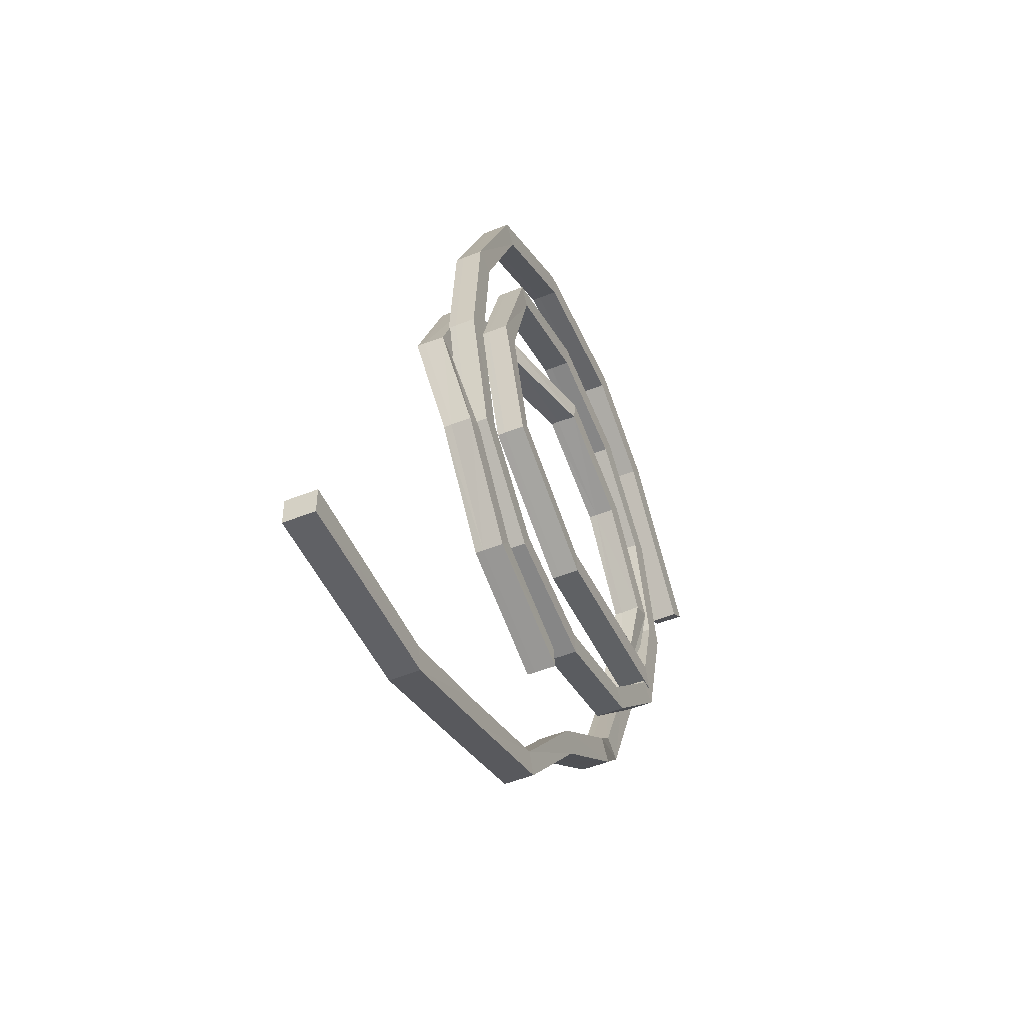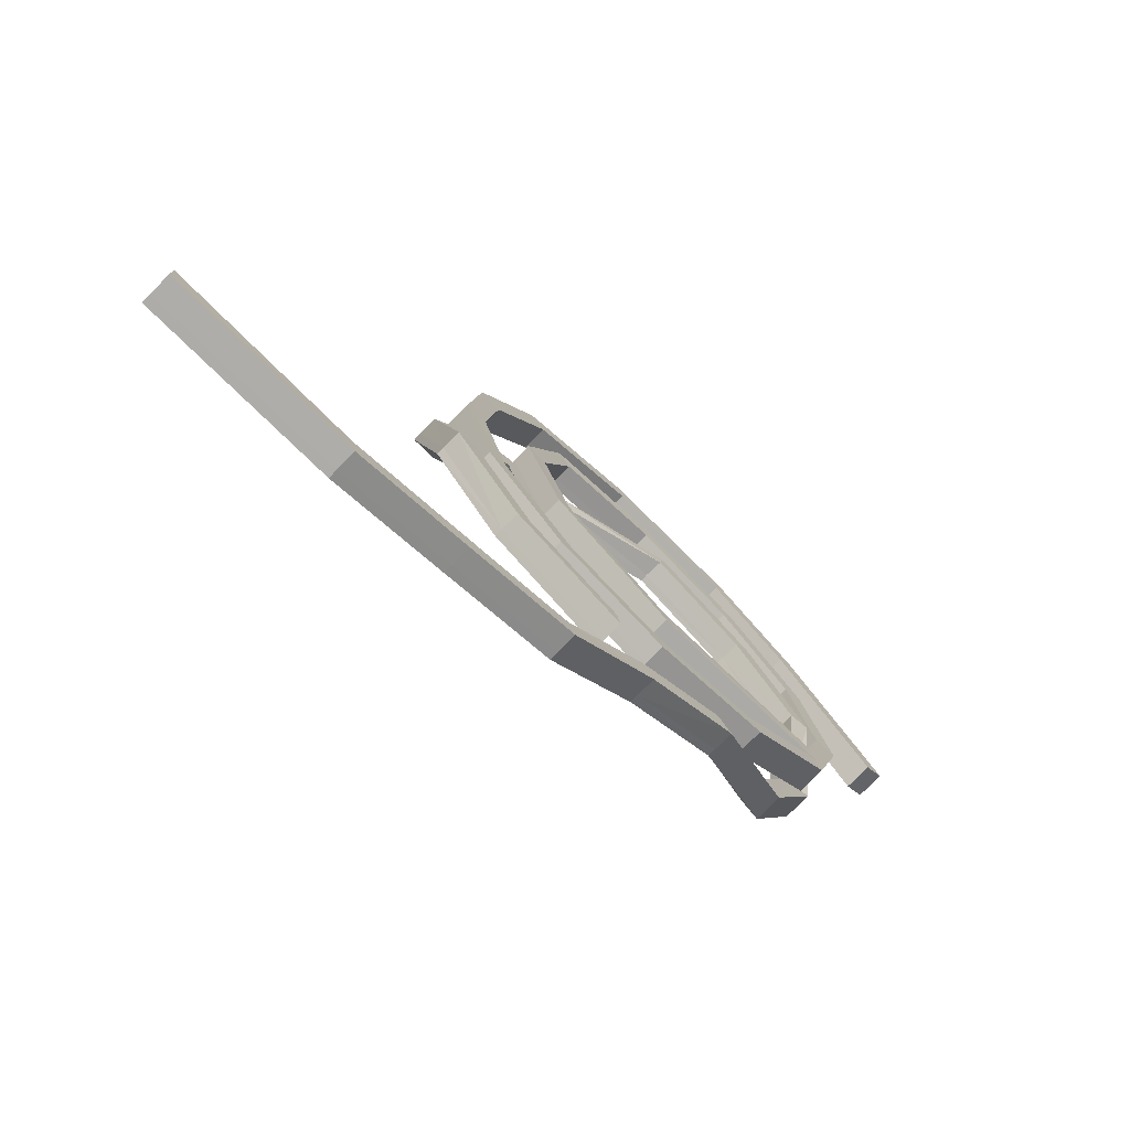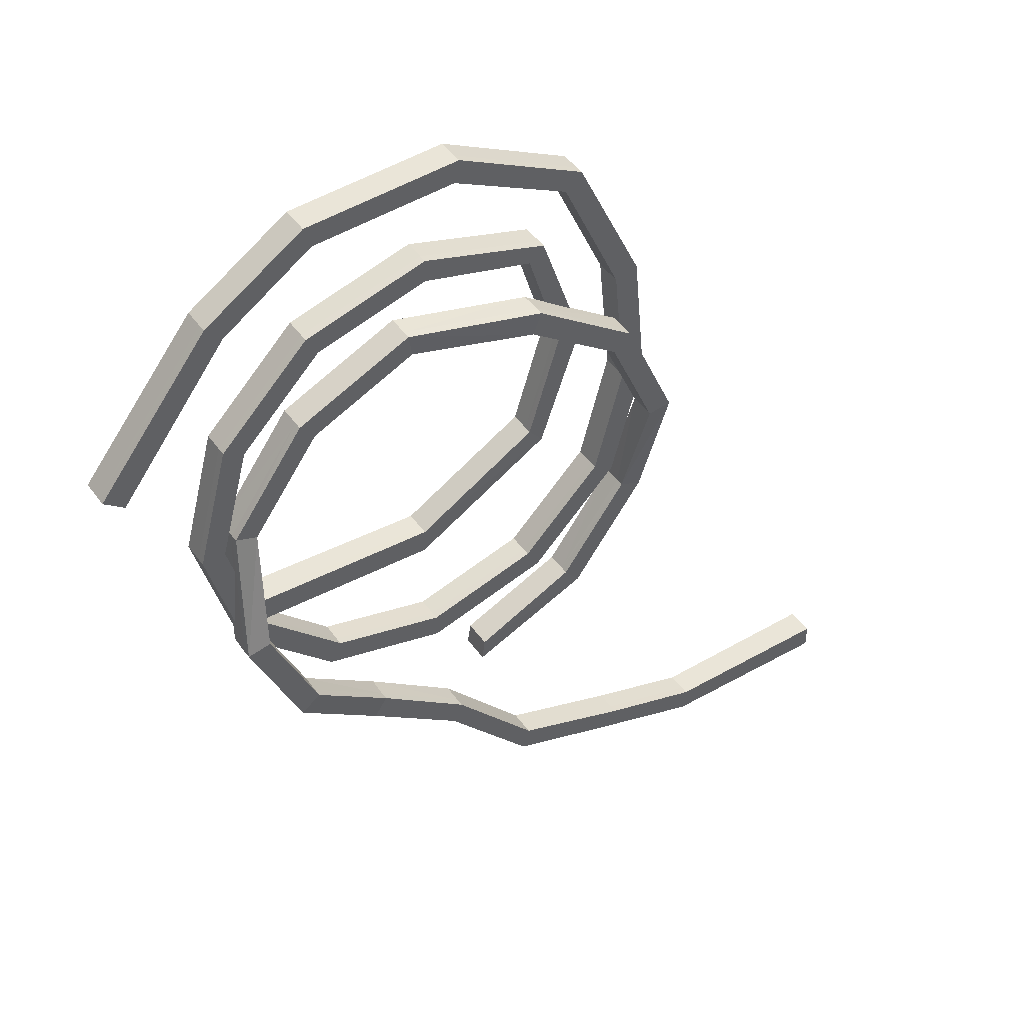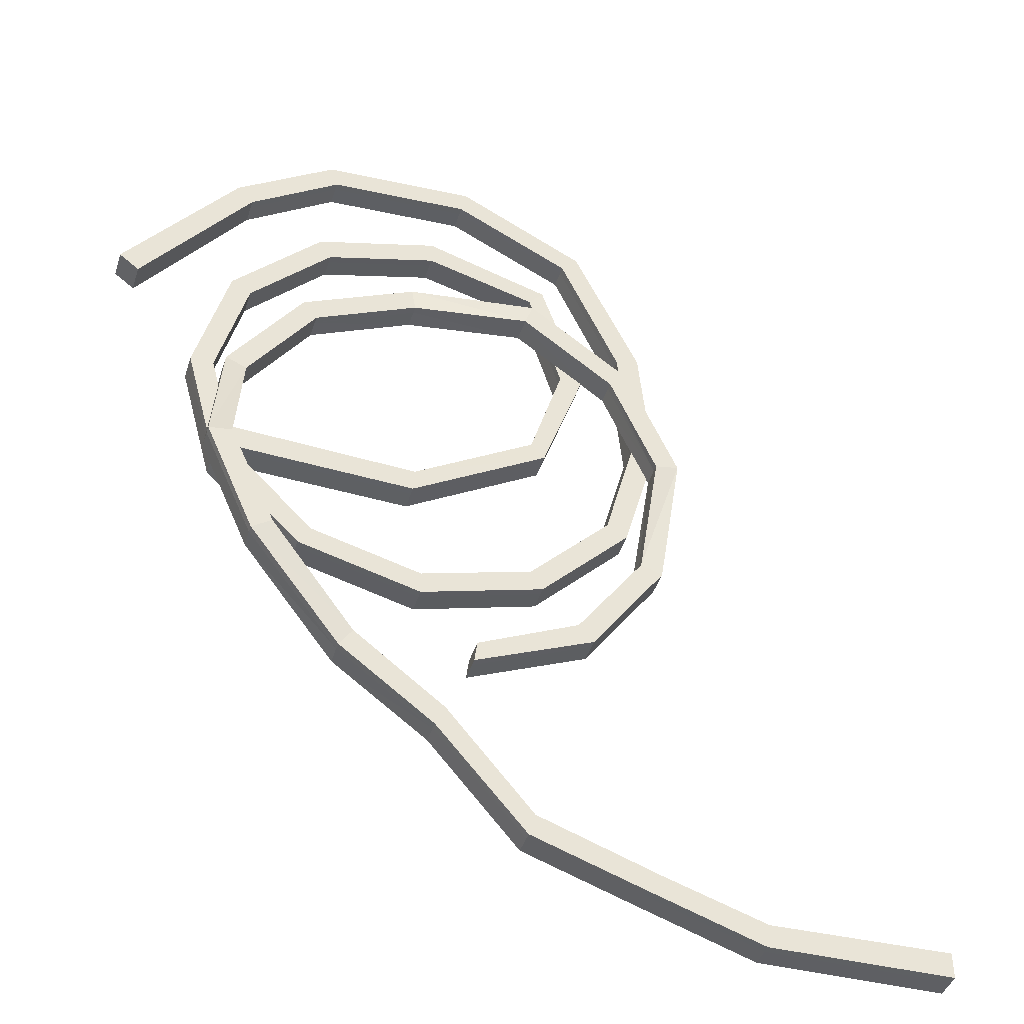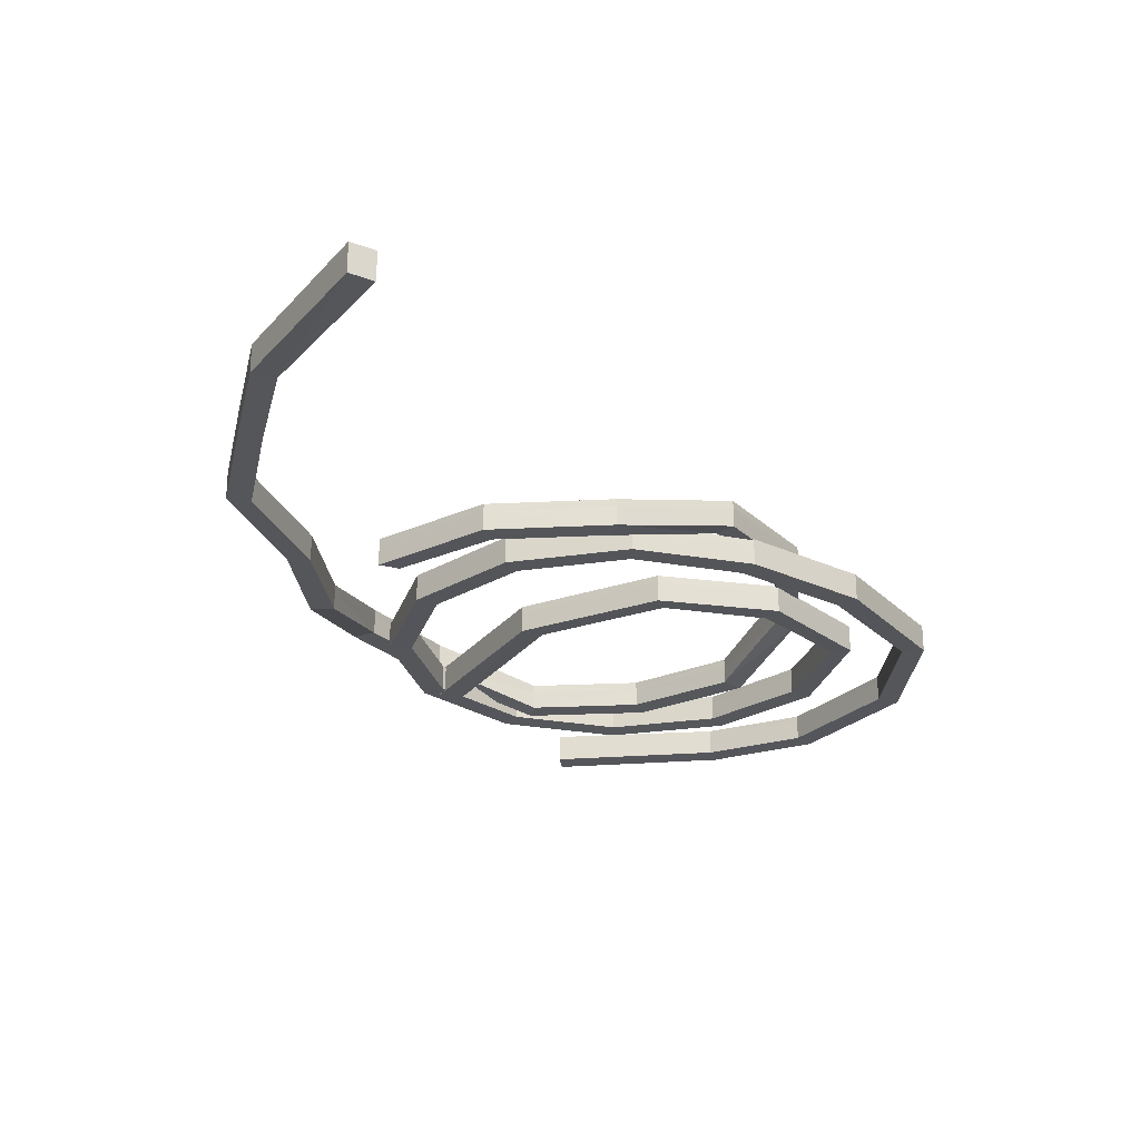
<metadata>
{"format":"obj","ext":"obj","renderer":"f3d","projection":"perspective","resolution":1024,"background":"white","views":[{"elev":-49.3,"azim":-65.9,"up":"+Z"},{"elev":-77.4,"azim":-44.4,"up":"+Z"},{"elev":45.5,"azim":146.7,"up":"+Z"},{"elev":-41.6,"azim":163.1,"up":"+Z"},{"elev":-25.4,"azim":-121.3,"up":"+Y"}]}
</metadata>
<code>
v -1.345 5.427 51.19
v 21.95 0.1267 53.5
v 43.23 0.1219 43.96
v 56.89 0.1265 25.07
v 59.36 5.841 1.79
v 49.78 5.821 -19.71
v 31.46 0.08997 -38.12
v 6.982 -0.03168 -35.6
v -13.86 0.1219 -26.19
v -27.53 0.1267 -7.294
v -29.99 5.427 15.99
v -20.39 5.445 37.43
v -1.496 9.235 51.1
v 21.78 3.935 53.56
v 43.23 3.917 43.96
v 56.99 3.937 24.91
v 59.3 9.652 1.612
v 49.84 9.667 -19.55
v 31.61 3.989 -38.04
v 6.982 4.07 -35.6
v -13.86 3.917 -26.19
v -27.62 3.935 -7.143
v -29.94 9.235 16.15
v -20.39 9.24 37.43
v 13.04 0.03971 -52.37
v 13.04 3.999 -52.37
v -4.579 0.1222 -73.13
v -4.579 3.916 -73.13
v -49.43 0.0982 -88.65
v -49.43 3.94 -88.65
v -85.78 -0.06152 -88.34
v -85.78 4.1 -88.34
v -28.56 3.974 -81.82
v -28.56 0.0647 -81.82
v -3.059 5.3 55.58
v 22.68 0.03843 58.25
v 22.57 4.062 58.21
v -3.174 9.323 55.6
v 46.23 0.01063 47.65
v 46.23 4.028 47.65
v 61.39 0.04026 26.75
v 61.38 4.065 26.62
v 64.01 5.714 0.9998
v 64.05 9.738 0.8812
v 53.76 5.732 -22.42
v 53.87 9.729 -22.35
v 34.25 0.0671 -42.17
v 34.31 4.021 -42.05
v 7.593 -0.08117 -40.02
v -16.87 0.007245 -29.87
v -16.87 4.031 -29.87
v 7.593 4.12 -40.02
v -32.03 0.03843 -8.972
v -32.01 4.062 -8.857
v -34.64 5.3 16.77
v -34.68 9.323 16.88
v -24.08 5.334 40.43
v -24.08 9.351 40.43
v 15.03 0.08602 -56.58
v 15.03 3.953 -56.58
v -3.195 0.01047 -77.74
v -3.195 4.028 -77.74
v -25.63 3.978 -85.61
v -25.63 0.06116 -85.61
v -48.67 0.02827 -93.47
v -48.67 4.01 -93.47
v -85.81 -0.06173 -93.54
v -85.81 4.1 -93.54
v 57.76 0.1219 1.758
v 41.21 0.1219 -14.79
v 18.6 0.1219 -20.85
v -4.012 0.1219 -14.79
v -20.56 0.1219 1.758
v -26.64 0.1024 24.32
v -24.08 0.09883 50.21
v -4.073 0.1825 63.38
v 18.6 0.1219 69.59
v 41.21 0.1219 63.53
v 57.76 0.1219 46.98
v 63.82 0.1219 24.37
v 57.76 3.917 1.758
v 41.21 3.917 -14.79
v 18.6 3.917 -20.85
v -4.012 3.917 -14.79
v -20.56 3.917 1.758
v -26.64 3.936 24.32
v -24.08 3.94 50.21
v -4.073 3.856 63.38
v 18.6 3.917 69.59
v 41.21 3.917 63.53
v 57.76 3.917 46.98
v 63.82 3.917 24.37
v -11.88 0.1402 76.73
v -11.88 3.899 76.73
v 12 0.1207 88.88
v 12 3.918 88.88
v 59.4 0.0982 75.45
v 59.4 3.94 75.45
v 81.71 -0.06152 46.75
v 81.71 4.1 46.75
v -10.95 0.1311 41.29
v -10.95 3.908 41.29
v -4.307 0.1493 20.08
v -4.307 3.889 20.08
v 20.59 0.1282 5.71
v 20.59 3.91 5.71
v 59.32 -0.05095 7.748
v 59.32 4.09 7.748
v 40.92 3.915 87.6
v 40.92 0.1238 87.6
v 61.88 0.01063 -0.6222
v 43.59 0.01063 -18.92
v 43.59 4.028 -18.92
v 61.88 4.028 -0.6222
v 18.6 0.01063 -25.61
v 18.6 4.028 -25.61
v -6.392 0.01063 -18.92
v -6.392 4.028 -18.92
v -24.69 0.01138 -0.6199
v -24.69 4.027 -0.6199
v -31.49 0.02482 23.92
v -31.49 4.014 23.92
v -28.79 0.02679 51.48
v -28.79 4.012 51.48
v -7.016 -0.02281 66.43
v 18.61 0.007244 74.34
v 18.61 4.031 74.34
v -7.016 4.062 66.43
v 43.59 0.01063 67.65
v 43.59 4.028 67.65
v 61.88 0.01063 49.36
v 61.88 4.028 49.36
v 68.58 0.01063 24.37
v 68.58 4.028 24.37
v -15.23 0 79.94
v -15.23 4.039 79.94
v 11 0.01057 93.54
v 11 4.028 93.54
v 42.39 4.028 92.11
v 42.39 0.01038 92.11
v 62.71 0.02827 79.03
v 62.71 4.01 79.03
v 85.81 -0.06173 49.95
v 85.81 4.1 49.95
v -15.65 4.041 41.28
v -15.65 -0.001877 41.28
v -7.078 4.044 16.92
v -7.078 -0.005341 16.92
v 20.9 4.032 0.8896
v 20.9 0.006438 0.8896
v 60.71 4.109 2.728
v 60.71 -0.07081 2.728
v -1.397 10.8 51.09
v 21.87 5.503 53.55
v -3.074 10.89 55.59
v 22.66 5.63 58.2
v 43.21 5.494 43.94
v 46.22 5.606 47.63
v 56.96 5.504 25
v 61.35 5.631 26.72
v 59.27 11.22 1.713
v 64.02 11.3 0.9827
v 49.76 11.24 -19.61
v 53.79 11.3 -22.41
v 31.54 5.557 -38.11
v 34.24 5.589 -42.12
v 6.985 5.648 -35.58
v -13.85 5.494 -26.17
v 7.596 5.698 -40
v -16.86 5.609 -29.85
v -27.59 5.503 -7.228
v -31.98 5.63 -8.942
v -29.91 10.8 16.06
v -34.65 10.89 16.79
v -20.37 10.82 37.42
v -24.07 10.93 40.42
v 13.04 5.577 -52.37
v 15.03 5.531 -56.58
v -4.584 5.494 -73.12
v -3.199 5.606 -77.74
v -28.56 5.649 -81.81
v -25.63 5.653 -85.59
v 57.74 5.494 1.768
v 41.2 5.494 -14.78
v 61.86 5.606 -0.6119
v 43.58 5.606 -18.9
v 18.6 5.494 -20.83
v 18.6 5.606 -25.59
v -4.001 5.494 -14.78
v -6.381 5.606 -18.9
v -20.55 5.495 1.768
v -24.67 5.605 -0.61
v -26.63 5.514 24.32
v -31.47 5.592 23.93
v -24.06 5.518 50.21
v -28.77 5.59 51.47
v -4.051 5.433 63.36
v 18.6 5.494 69.56
v -6.994 5.639 66.41
v 18.61 5.609 74.32
v 41.2 5.494 63.51
v 43.58 5.606 67.63
v 57.74 5.494 46.97
v 61.86 5.606 49.35
v 63.8 5.494 24.37
v 68.56 5.606 24.37
v -11.87 5.476 76.71
v -15.21 5.616 79.92
v 12 5.496 88.86
v 11 5.606 93.52
v 40.92 5.493 87.58
v 59.39 5.518 75.44
v 42.39 5.606 92.09
v 62.71 5.588 79.02
v 81.7 5.678 46.75
v 85.8 5.678 49.95
v -10.92 5.485 41.29
v -15.61 5.618 41.28
v -4.284 5.467 20.1
v -7.055 5.621 16.94
v 20.59 5.488 5.729
v 20.91 5.61 0.9087
v 59.32 5.668 7.761
v 60.7 5.687 2.74
v -49.42 5.616 -88.63
v -48.67 5.686 -93.46
v -85.77 5.776 -88.33
v -85.8 5.776 -93.53
f 36 37 35
f 35 37 38
f 39 40 36
f 36 40 37
f 39 41 40
f 40 41 42
f 41 43 42
f 42 43 44
f 43 45 44
f 44 45 46
f 47 48 45
f 45 48 46
f 49 50 52
f 52 50 51
f 50 53 51
f 51 53 54
f 53 55 54
f 54 55 56
f 55 57 56
f 56 57 58
f 35 38 57
f 57 38 58
f 48 47 60
f 60 47 59
f 60 59 62
f 62 59 61
f 63 64 66
f 66 64 65
f 66 65 68
f 68 65 67
f 62 61 63
f 63 61 64
f 13 14 1
f 1 14 2
f 14 15 2
f 2 15 3
f 3 15 4
f 4 15 16
f 4 16 5
f 5 16 17
f 5 17 6
f 6 17 18
f 18 19 6
f 6 19 7
f 8 20 9
f 9 20 21
f 9 21 10
f 10 21 22
f 10 22 11
f 11 22 23
f 11 23 12
f 12 23 24
f 24 13 12
f 12 13 1
f 19 26 7
f 7 26 25
f 26 28 25
f 25 28 27
f 33 30 34
f 34 30 29
f 30 32 29
f 29 32 31
f 28 33 27
f 27 33 34
f 1 2 35
f 35 2 36
f 154 153 156
f 156 153 155
f 3 39 2
f 2 39 36
f 154 156 157
f 157 156 158
f 3 4 39
f 39 4 41
f 159 157 160
f 160 157 158
f 4 5 41
f 41 5 43
f 161 159 162
f 162 159 160
f 6 45 5
f 5 45 43
f 163 161 164
f 164 161 162
f 6 7 45
f 45 7 47
f 163 164 165
f 165 164 166
f 9 50 8
f 8 50 49
f 168 167 170
f 170 167 169
f 9 10 50
f 50 10 53
f 171 168 172
f 172 168 170
f 10 11 53
f 53 11 55
f 173 171 174
f 174 171 172
f 11 12 55
f 55 12 57
f 175 173 176
f 176 173 174
f 1 35 12
f 12 35 57
f 175 176 153
f 153 176 155
f 7 25 47
f 47 25 59
f 165 166 177
f 177 166 178
f 25 27 59
f 59 27 61
f 177 178 179
f 179 178 180
f 29 65 34
f 34 65 64
f 225 181 226
f 226 181 182
f 31 67 29
f 29 67 65
f 31 32 67
f 67 32 68
f 227 225 228
f 228 225 226
f 34 64 27
f 27 64 61
f 181 179 182
f 182 179 180
f 8 49 20
f 20 49 52
f 111 112 114
f 114 112 113
f 112 115 113
f 113 115 116
f 115 117 116
f 116 117 118
f 117 119 118
f 118 119 120
f 119 121 120
f 120 121 122
f 121 123 122
f 122 123 124
f 125 126 128
f 128 126 127
f 126 129 127
f 127 129 130
f 129 131 130
f 130 131 132
f 131 133 132
f 132 133 134
f 133 111 134
f 134 111 114
f 124 123 136
f 136 123 135
f 136 135 138
f 138 135 137
f 139 140 142
f 142 140 141
f 142 141 144
f 144 141 143
f 125 128 146
f 146 128 145
f 146 145 148
f 148 145 147
f 148 147 150
f 150 147 149
f 150 149 152
f 152 149 151
f 138 137 139
f 139 137 140
f 69 81 70
f 70 81 82
f 70 82 71
f 71 82 83
f 71 83 72
f 72 83 84
f 72 84 73
f 73 84 85
f 73 85 74
f 74 85 86
f 74 86 75
f 75 86 87
f 76 88 77
f 77 88 89
f 77 89 78
f 78 89 90
f 78 90 79
f 79 90 91
f 79 91 80
f 80 91 92
f 80 92 69
f 69 92 81
f 87 94 75
f 75 94 93
f 94 96 93
f 93 96 95
f 109 98 110
f 110 98 97
f 98 100 97
f 97 100 99
f 76 101 88
f 88 101 102
f 101 103 102
f 102 103 104
f 103 105 104
f 104 105 106
f 105 107 106
f 106 107 108
f 96 109 95
f 95 109 110
f 69 70 111
f 111 70 112
f 184 183 186
f 186 183 185
f 70 71 112
f 112 71 115
f 187 184 188
f 188 184 186
f 71 72 115
f 115 72 117
f 189 187 190
f 190 187 188
f 72 73 117
f 117 73 119
f 191 189 192
f 192 189 190
f 74 121 73
f 73 121 119
f 193 191 194
f 194 191 192
f 75 123 74
f 74 123 121
f 195 193 196
f 196 193 194
f 77 126 76
f 76 126 125
f 198 197 200
f 200 197 199
f 77 78 126
f 126 78 129
f 198 200 201
f 201 200 202
f 78 79 129
f 129 79 131
f 203 201 204
f 204 201 202
f 79 80 131
f 131 80 133
f 205 203 206
f 206 203 204
f 80 69 133
f 133 69 111
f 183 205 185
f 185 205 206
f 75 93 123
f 123 93 135
f 195 196 207
f 207 196 208
f 95 137 93
f 93 137 135
f 209 207 210
f 210 207 208
f 97 141 110
f 110 141 140
f 212 211 214
f 214 211 213
f 99 143 97
f 97 143 141
f 99 100 143
f 143 100 144
f 215 212 216
f 216 212 214
f 217 218 197
f 197 218 199
f 101 76 146
f 146 76 125
f 217 219 218
f 218 219 220
f 101 146 103
f 103 146 148
f 219 221 220
f 220 221 222
f 103 148 105
f 105 148 150
f 221 223 222
f 222 223 224
f 108 107 151
f 151 107 152
f 105 150 107
f 107 150 152
f 95 110 137
f 137 110 140
f 209 210 211
f 211 210 213
f 14 13 154
f 154 13 153
f 37 156 38
f 38 156 155
f 14 154 15
f 15 154 157
f 37 40 156
f 156 40 158
f 16 15 159
f 159 15 157
f 42 160 40
f 40 160 158
f 16 159 17
f 17 159 161
f 42 44 160
f 160 44 162
f 18 17 163
f 163 17 161
f 44 46 162
f 162 46 164
f 19 18 165
f 165 18 163
f 48 166 46
f 46 166 164
f 21 20 168
f 168 20 167
f 20 52 167
f 167 52 169
f 52 51 169
f 169 51 170
f 22 21 171
f 171 21 168
f 54 172 51
f 51 172 170
f 22 171 23
f 23 171 173
f 54 56 172
f 172 56 174
f 24 23 175
f 175 23 173
f 58 176 56
f 56 176 174
f 24 175 13
f 13 175 153
f 58 38 176
f 176 38 155
f 19 165 26
f 26 165 177
f 48 60 166
f 166 60 178
f 28 26 179
f 179 26 177
f 60 62 178
f 178 62 180
f 28 179 33
f 33 179 181
f 62 63 180
f 180 63 182
f 82 81 184
f 184 81 183
f 114 113 185
f 185 113 186
f 83 82 187
f 187 82 184
f 113 116 186
f 186 116 188
f 84 83 189
f 189 83 187
f 116 118 188
f 188 118 190
f 85 84 191
f 191 84 189
f 118 120 190
f 190 120 192
f 86 85 193
f 193 85 191
f 120 122 192
f 192 122 194
f 87 86 195
f 195 86 193
f 122 124 194
f 194 124 196
f 88 197 89
f 89 197 198
f 128 127 199
f 199 127 200
f 90 89 201
f 201 89 198
f 127 130 200
f 200 130 202
f 91 90 203
f 203 90 201
f 130 132 202
f 202 132 204
f 92 91 205
f 205 91 203
f 132 134 204
f 204 134 206
f 81 92 183
f 183 92 205
f 134 114 206
f 206 114 185
f 94 87 207
f 207 87 195
f 124 136 196
f 196 136 208
f 96 94 209
f 209 94 207
f 136 138 208
f 208 138 210
f 98 109 212
f 212 109 211
f 139 142 213
f 213 142 214
f 100 98 215
f 215 98 212
f 142 144 214
f 214 144 216
f 144 100 216
f 216 100 215
f 88 102 197
f 197 102 217
f 145 128 218
f 218 128 199
f 102 104 217
f 217 104 219
f 147 145 220
f 220 145 218
f 104 106 219
f 219 106 221
f 149 147 222
f 222 147 220
f 106 108 221
f 221 108 223
f 151 224 108
f 108 224 223
f 151 149 224
f 224 149 222
f 109 96 211
f 211 96 209
f 138 139 210
f 210 139 213
f 30 33 225
f 225 33 181
f 63 66 182
f 182 66 226
f 32 30 227
f 227 30 225
f 66 68 226
f 226 68 228
f 68 32 228
f 228 32 227

</code>
